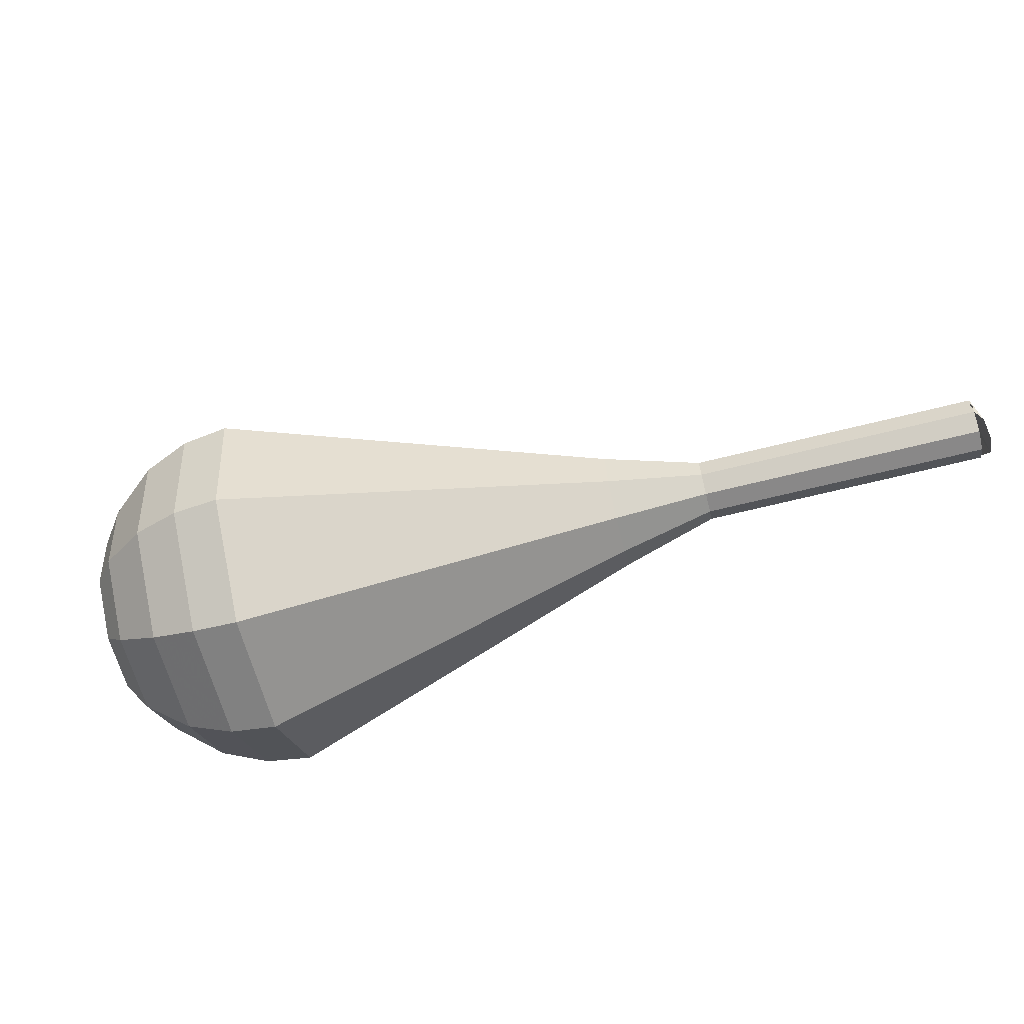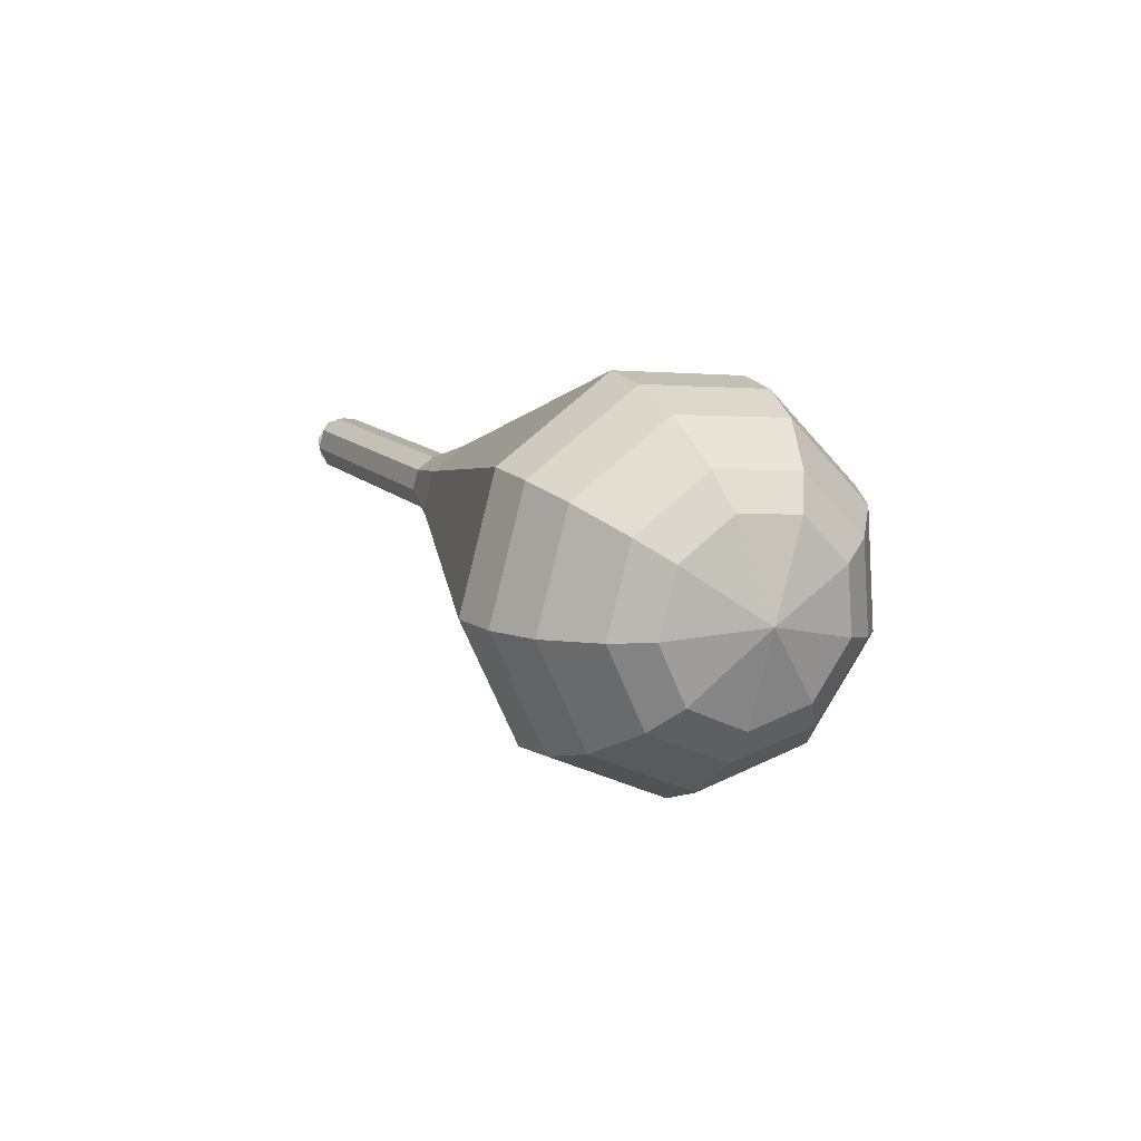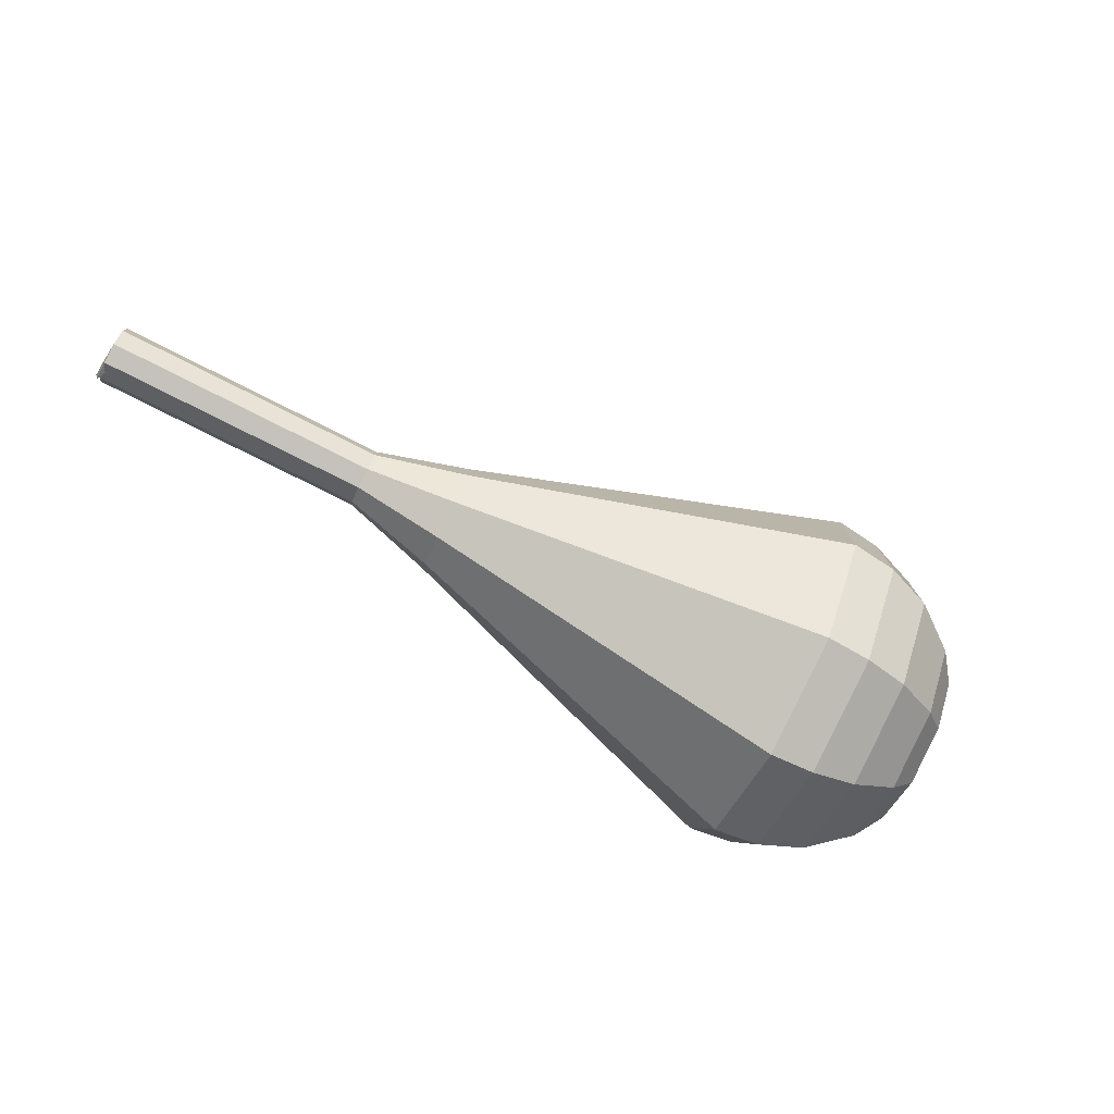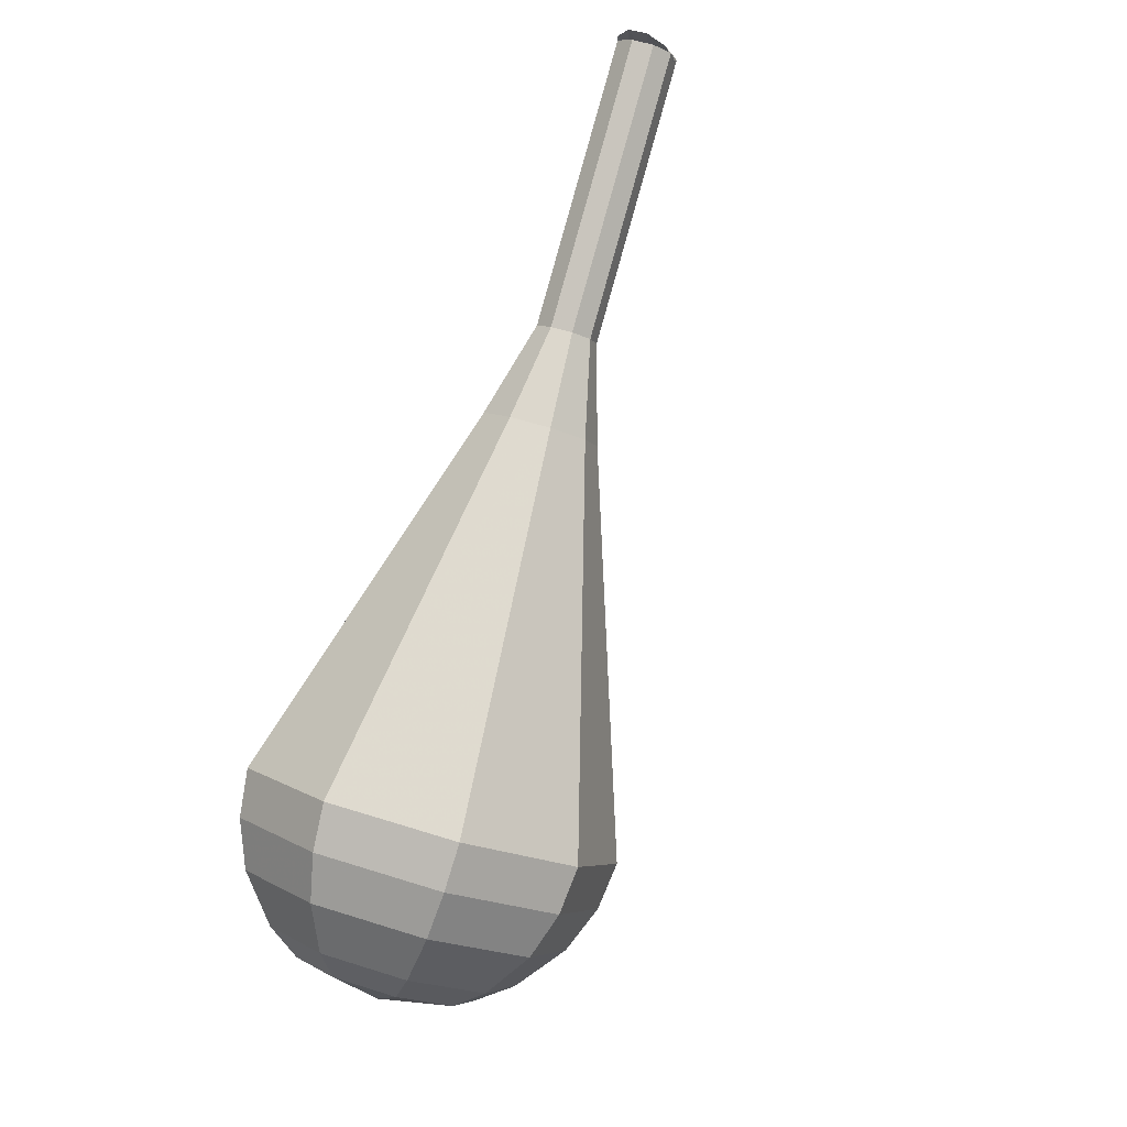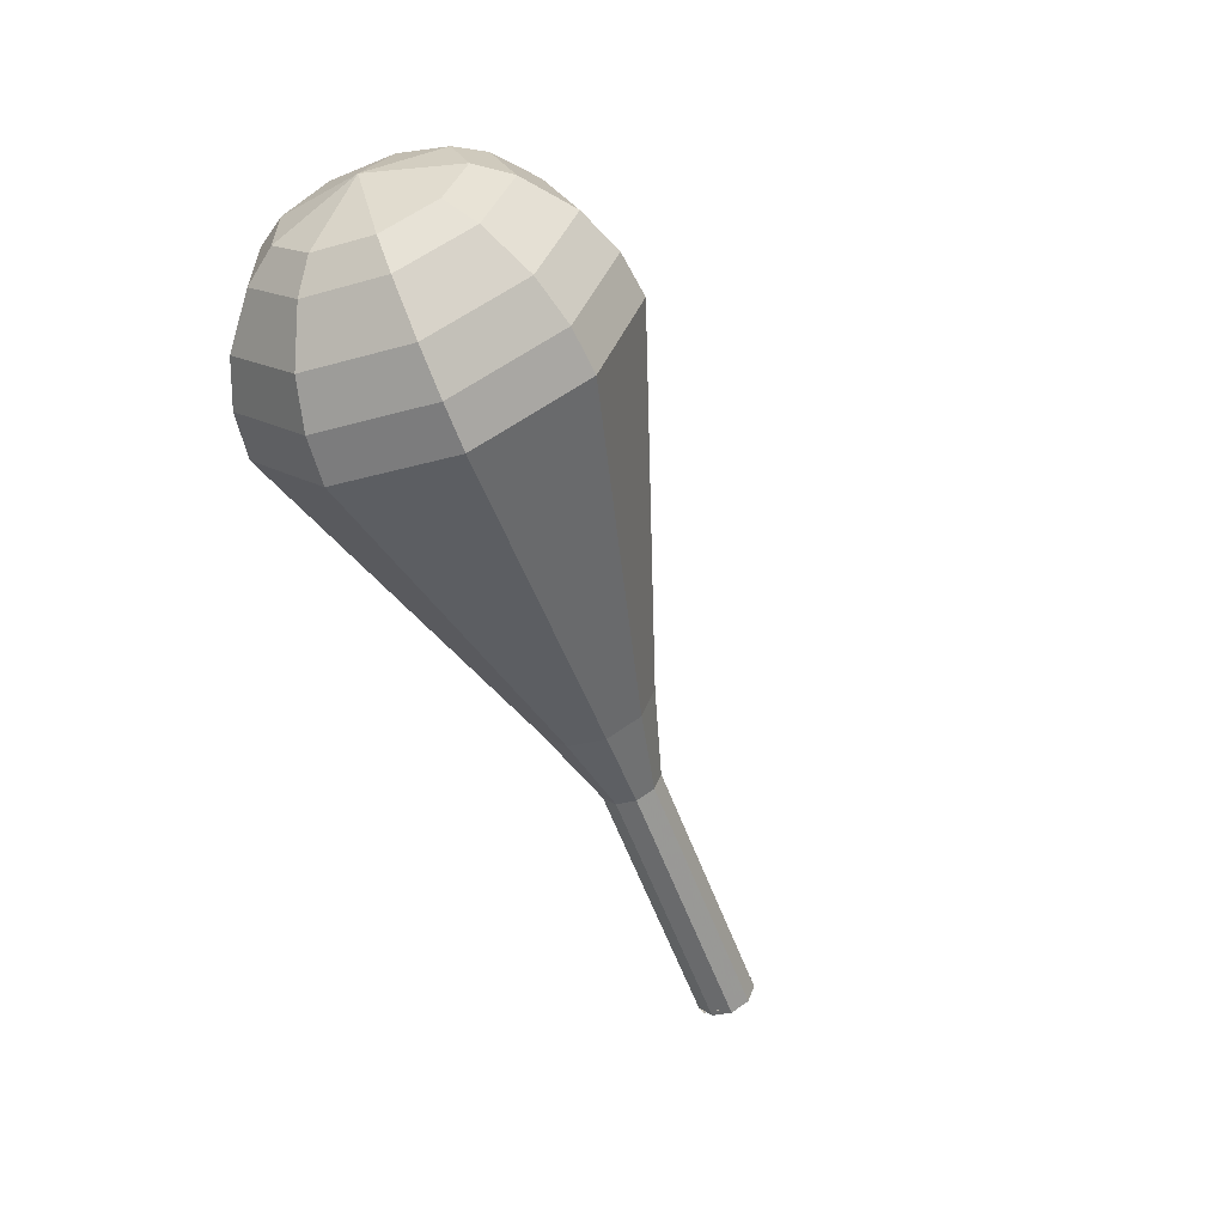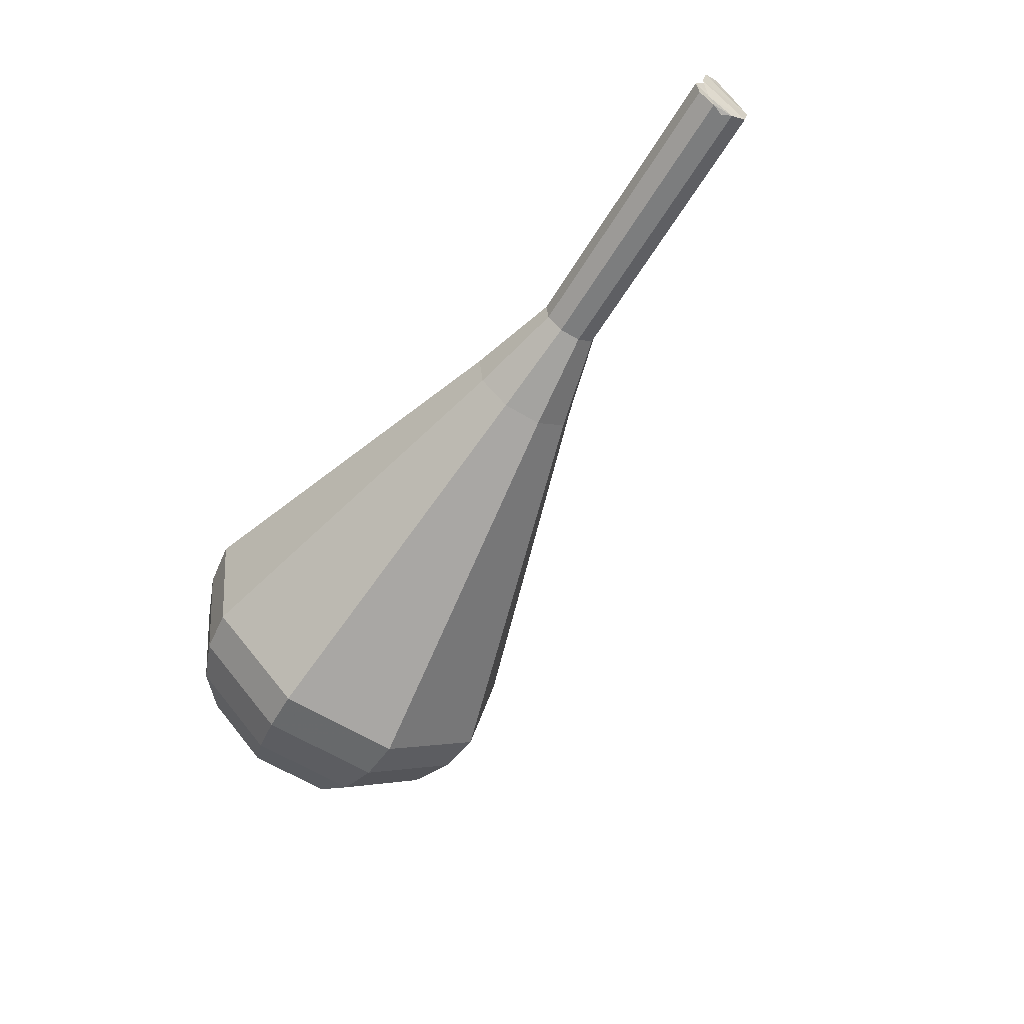
<metadata>
{"format":"obj","ext":"obj","renderer":"f3d","projection":"perspective","resolution":1024,"background":"white","views":[{"elev":66.3,"azim":153.1,"up":"+Z"},{"elev":-6.1,"azim":73.6,"up":"+Y"},{"elev":-56.2,"azim":-41.8,"up":"+Z"},{"elev":70.8,"azim":117.6,"up":"+Y"},{"elev":-76.1,"azim":122.2,"up":"+Y"},{"elev":-45.1,"azim":-138.6,"up":"+Z"}]}
</metadata>
<code>
g tube1
v 159.1 163.3 164.7
v 159.1 163 163.9
v 159.1 162.2 163.5
v 159.1 161.4 163.6
v 159.1 160.8 164.3
v 159.1 160.8 165.1
v 159.1 161.4 165.8
v 159.1 162.2 165.9
v 159.1 163 165.5
v 159.1 163.3 164.7
v 158.7 160.8 164.7
v 158.6 161.2 163.9
v 158.8 161.9 163.5
v 159.1 162.7 163.6
v 159.3 163.2 164.3
v 159.5 163.1 165.1
v 159.5 162.6 165.7
v 159.2 161.7 165.9
v 158.9 161.1 165.5
v 158.7 160.8 164.7
v 162.3 159.7 164
v 162.3 160 163.2
v 162.4 160.8 162.8
v 162.7 161.5 162.9
v 163 162 163.6
v 163.1 162 164.4
v 163.1 161.4 165
v 162.8 160.6 165.2
v 162.5 159.9 164.8
v 162.3 159.7 164
v 165.9 158.6 163.3
v 165.9 158.9 162.5
v 166 159.6 162.1
v 166.3 160.4 162.2
v 166.6 160.9 162.8
v 166.7 160.9 163.7
v 166.7 160.3 164.3
v 166.5 159.5 164.5
v 166.2 158.8 164.1
v 165.9 158.6 163.3
v 169.5 157.4 162.6
v 169.5 157.8 161.8
v 169.6 158.5 161.3
v 169.9 159.3 161.5
v 170.2 159.8 162.1
v 170.3 159.7 163
v 170.3 159.2 163.6
v 170.1 158.4 163.8
v 169.8 157.7 163.3
v 169.5 157.4 162.6
v 172.8 155.3 161.8
v 172.7 155.9 160.3
v 173 157.2 159.6
v 173.5 158.7 159.8
v 174.1 159.7 161
v 174.3 159.6 162.6
v 174.2 158.5 163.9
v 173.8 157 164.1
v 173.3 155.7 163.3
v 172.8 155.3 161.8
v 179.3 150.5 160.4
v 179.1 151.8 157.3
v 179.7 154.7 155.6
v 180.8 157.8 156.2
v 181.9 159.8 158.8
v 182.4 159.6 162.1
v 182.3 157.4 164.6
v 181.4 154.2 165.2
v 180.2 151.5 163.5
v 179.3 150.5 160.4
v 185.8 145.8 159
v 185.4 147.8 154.3
v 186.3 152.2 151.7
v 188 156.9 152.6
v 189.6 159.9 156.5
v 190.5 159.6 161.5
v 190.3 156.2 165.4
v 188.9 151.4 166.3
v 187.1 147.3 163.7
v 185.8 145.8 159
v 187.6 145.5 158.7
v 187.3 147.4 154.1
v 188.1 151.6 151.6
v 189.7 156.3 152.5
v 191.4 159.1 156.2
v 192.2 158.8 161.1
v 191.9 155.6 164.8
v 190.6 150.9 165.7
v 188.9 146.9 163.2
v 187.6 145.5 158.7
v 189.6 145.7 158.3
v 189.3 147.4 154.2
v 190.1 151.2 152
v 191.5 155.3 152.8
v 192.9 157.9 156.1
v 193.7 157.6 160.5
v 193.5 154.7 163.8
v 192.3 150.5 164.6
v 190.8 146.9 162.4
v 189.6 145.7 158.3
v 191.8 146.6 158
v 191.6 147.9 154.8
v 192.2 150.8 153.2
v 193.3 154 153.7
v 194.4 155.9 156.3
v 195 155.7 159.6
v 194.8 153.5 162.2
v 193.9 150.3 162.8
v 192.7 147.6 161.1
v 191.8 146.6 158
v 193.1 147.6 157.8
v 192.9 148.6 155.5
v 193.3 150.7 154.3
v 194.1 153 154.7
v 195 154.4 156.6
v 195.4 154.3 159
v 195.3 152.6 160.9
v 194.6 150.3 161.3
v 193.7 148.3 160.1
v 193.1 147.6 157.8
v 195 150.8 157.6
v 195 150.8 157.6
v 195 150.8 157.6
v 195 150.8 157.6
v 195 150.8 157.6
v 195 150.8 157.6
v 195 150.8 157.6
v 195 150.8 157.6
v 195 150.8 157.6
v 195 150.8 157.6
f 1 2 12
f 12 11 1
f 2 3 13
f 13 12 2
f 3 4 14
f 14 13 3
f 4 5 15
f 15 14 4
f 5 6 16
f 16 15 5
f 6 7 17
f 17 16 6
f 7 8 18
f 18 17 7
f 8 9 19
f 19 18 8
f 9 10 20
f 20 19 9
f 11 12 22
f 22 21 11
f 12 13 23
f 23 22 12
f 13 14 24
f 24 23 13
f 14 15 25
f 25 24 14
f 15 16 26
f 26 25 15
f 16 17 27
f 27 26 16
f 17 18 28
f 28 27 17
f 18 19 29
f 29 28 18
f 19 20 30
f 30 29 19
f 21 22 32
f 32 31 21
f 22 23 33
f 33 32 22
f 23 24 34
f 34 33 23
f 24 25 35
f 35 34 24
f 25 26 36
f 36 35 25
f 26 27 37
f 37 36 26
f 27 28 38
f 38 37 27
f 28 29 39
f 39 38 28
f 29 30 40
f 40 39 29
f 31 32 42
f 42 41 31
f 32 33 43
f 43 42 32
f 33 34 44
f 44 43 33
f 34 35 45
f 45 44 34
f 35 36 46
f 46 45 35
f 36 37 47
f 47 46 36
f 37 38 48
f 48 47 37
f 38 39 49
f 49 48 38
f 39 40 50
f 50 49 39
f 41 42 52
f 52 51 41
f 42 43 53
f 53 52 42
f 43 44 54
f 54 53 43
f 44 45 55
f 55 54 44
f 45 46 56
f 56 55 45
f 46 47 57
f 57 56 46
f 47 48 58
f 58 57 47
f 48 49 59
f 59 58 48
f 49 50 60
f 60 59 49
f 51 52 62
f 62 61 51
f 52 53 63
f 63 62 52
f 53 54 64
f 64 63 53
f 54 55 65
f 65 64 54
f 55 56 66
f 66 65 55
f 56 57 67
f 67 66 56
f 57 58 68
f 68 67 57
f 58 59 69
f 69 68 58
f 59 60 70
f 70 69 59
f 61 62 72
f 72 71 61
f 62 63 73
f 73 72 62
f 63 64 74
f 74 73 63
f 64 65 75
f 75 74 64
f 65 66 76
f 76 75 65
f 66 67 77
f 77 76 66
f 67 68 78
f 78 77 67
f 68 69 79
f 79 78 68
f 69 70 80
f 80 79 69
f 71 72 82
f 82 81 71
f 72 73 83
f 83 82 72
f 73 74 84
f 84 83 73
f 74 75 85
f 85 84 74
f 75 76 86
f 86 85 75
f 76 77 87
f 87 86 76
f 77 78 88
f 88 87 77
f 78 79 89
f 89 88 78
f 79 80 90
f 90 89 79
f 81 82 92
f 92 91 81
f 82 83 93
f 93 92 82
f 83 84 94
f 94 93 83
f 84 85 95
f 95 94 84
f 85 86 96
f 96 95 85
f 86 87 97
f 97 96 86
f 87 88 98
f 98 97 87
f 88 89 99
f 99 98 88
f 89 90 100
f 100 99 89
f 91 92 102
f 102 101 91
f 92 93 103
f 103 102 92
f 93 94 104
f 104 103 93
f 94 95 105
f 105 104 94
f 95 96 106
f 106 105 95
f 96 97 107
f 107 106 96
f 97 98 108
f 108 107 97
f 98 99 109
f 109 108 98
f 99 100 110
f 110 109 99
f 101 102 112
f 112 111 101
f 102 103 113
f 113 112 102
f 103 104 114
f 114 113 103
f 104 105 115
f 115 114 104
f 105 106 116
f 116 115 105
f 106 107 117
f 117 116 106
f 107 108 118
f 118 117 107
f 108 109 119
f 119 118 108
f 109 110 120
f 120 119 109
f 111 112 122
f 122 121 111
f 112 113 123
f 123 122 112
f 113 114 124
f 124 123 113
f 114 115 125
f 125 124 114
f 115 116 126
f 126 125 115
f 116 117 127
f 127 126 116
f 117 118 128
f 128 127 117
f 118 119 129
f 129 128 118
f 119 120 130
f 130 129 119

</code>
